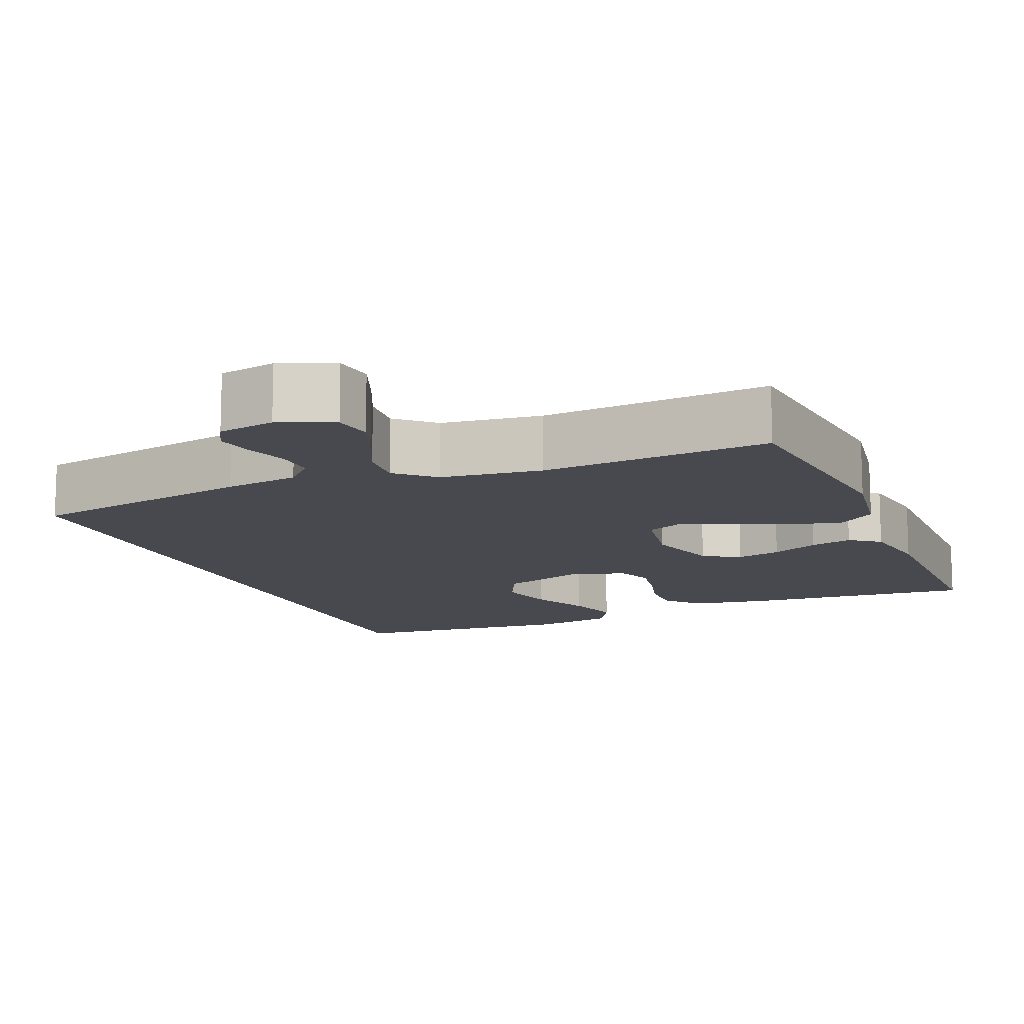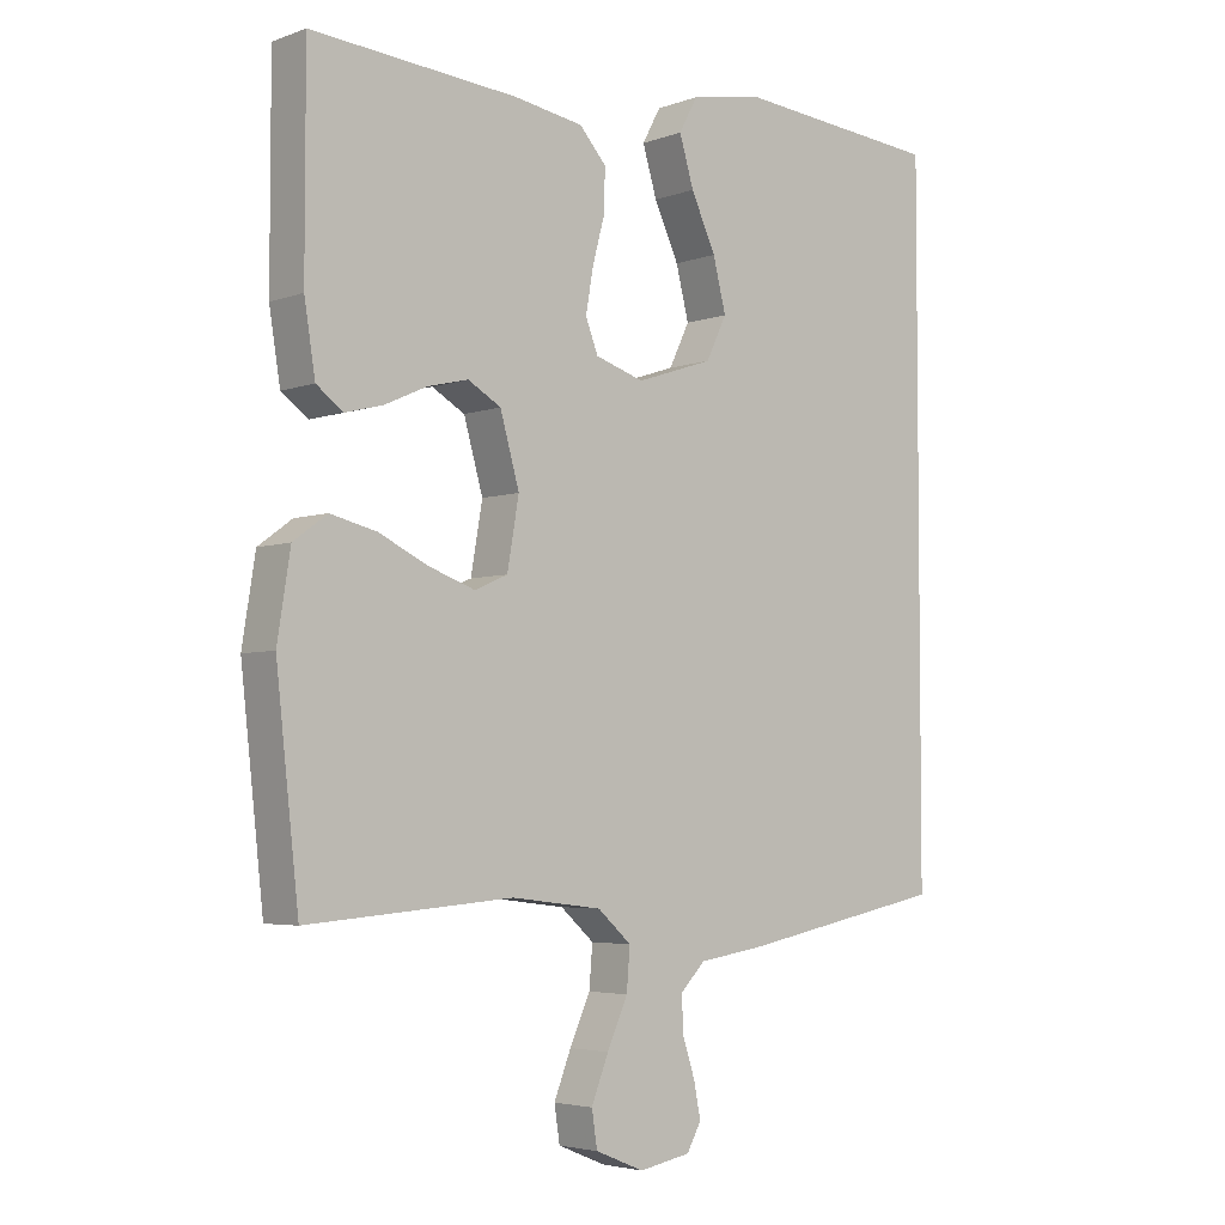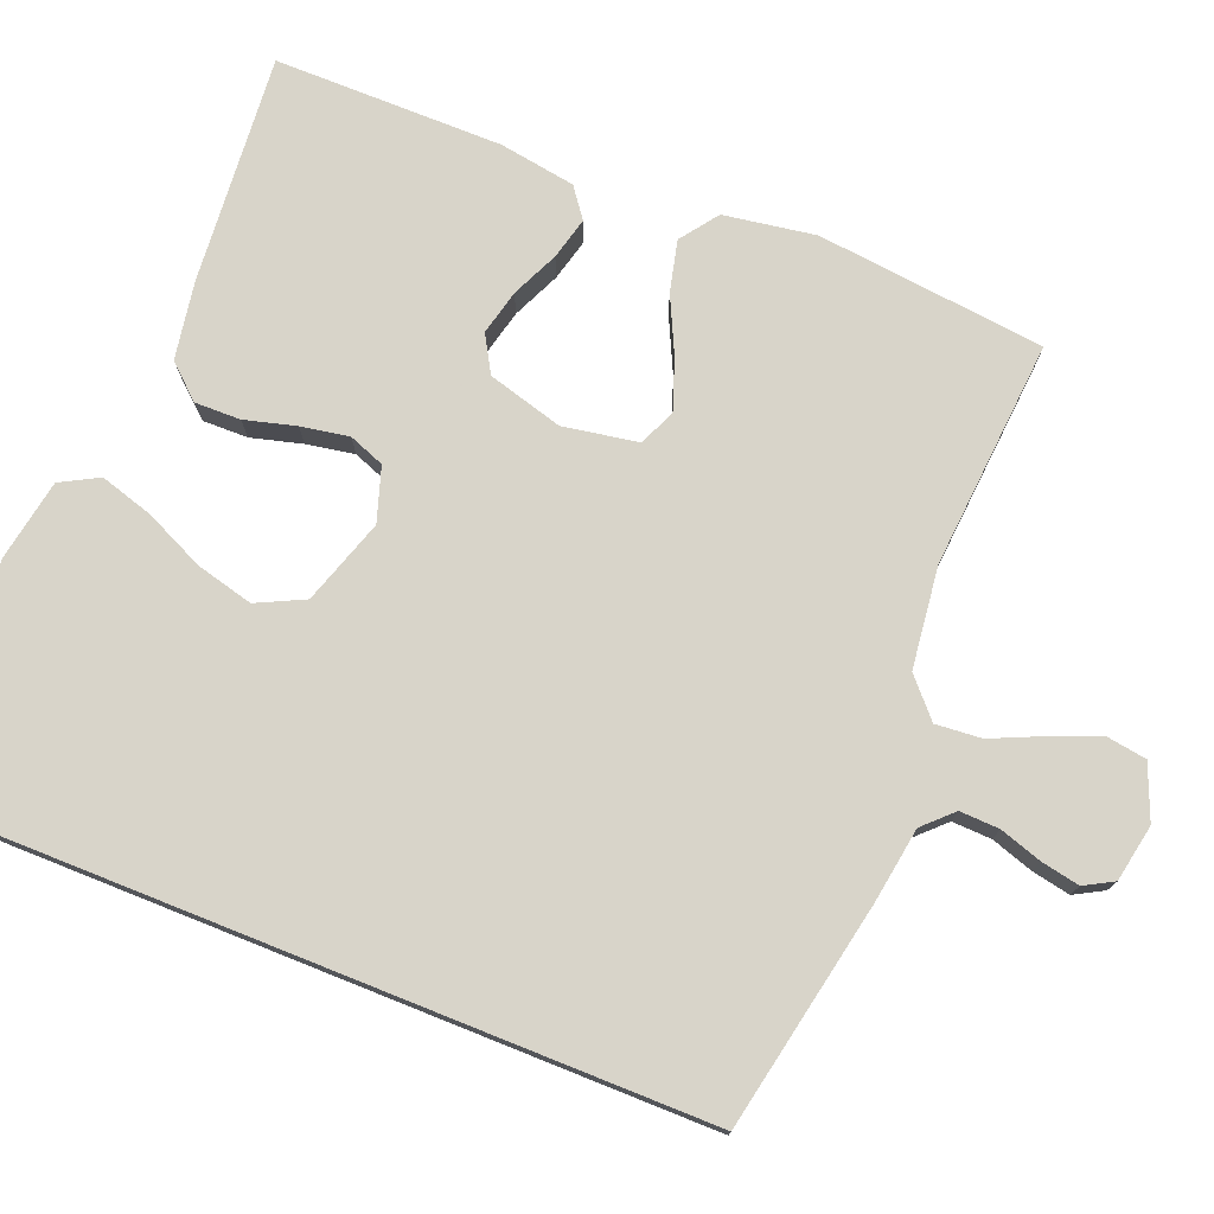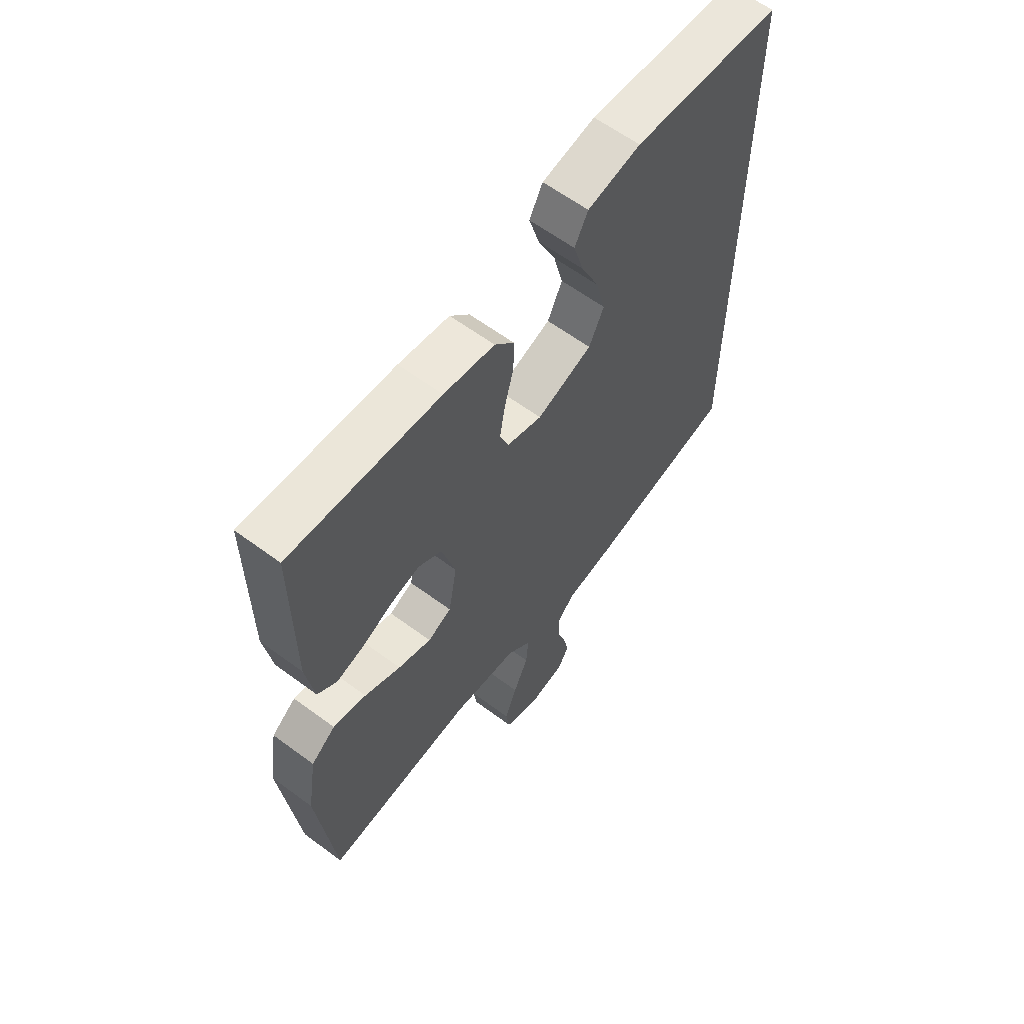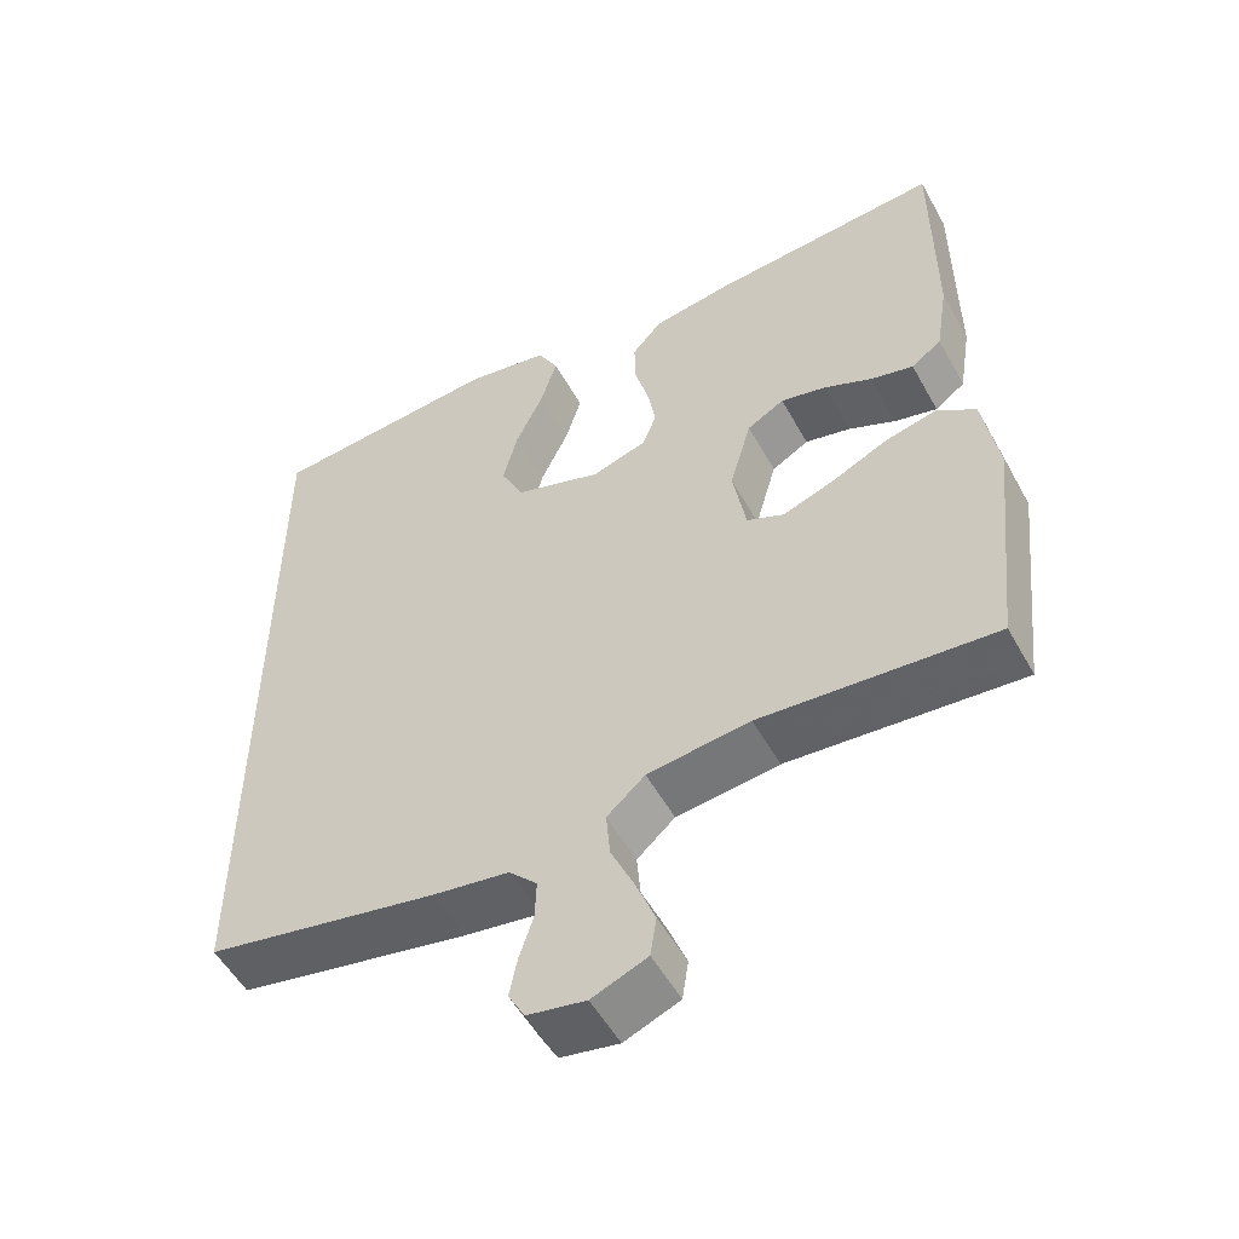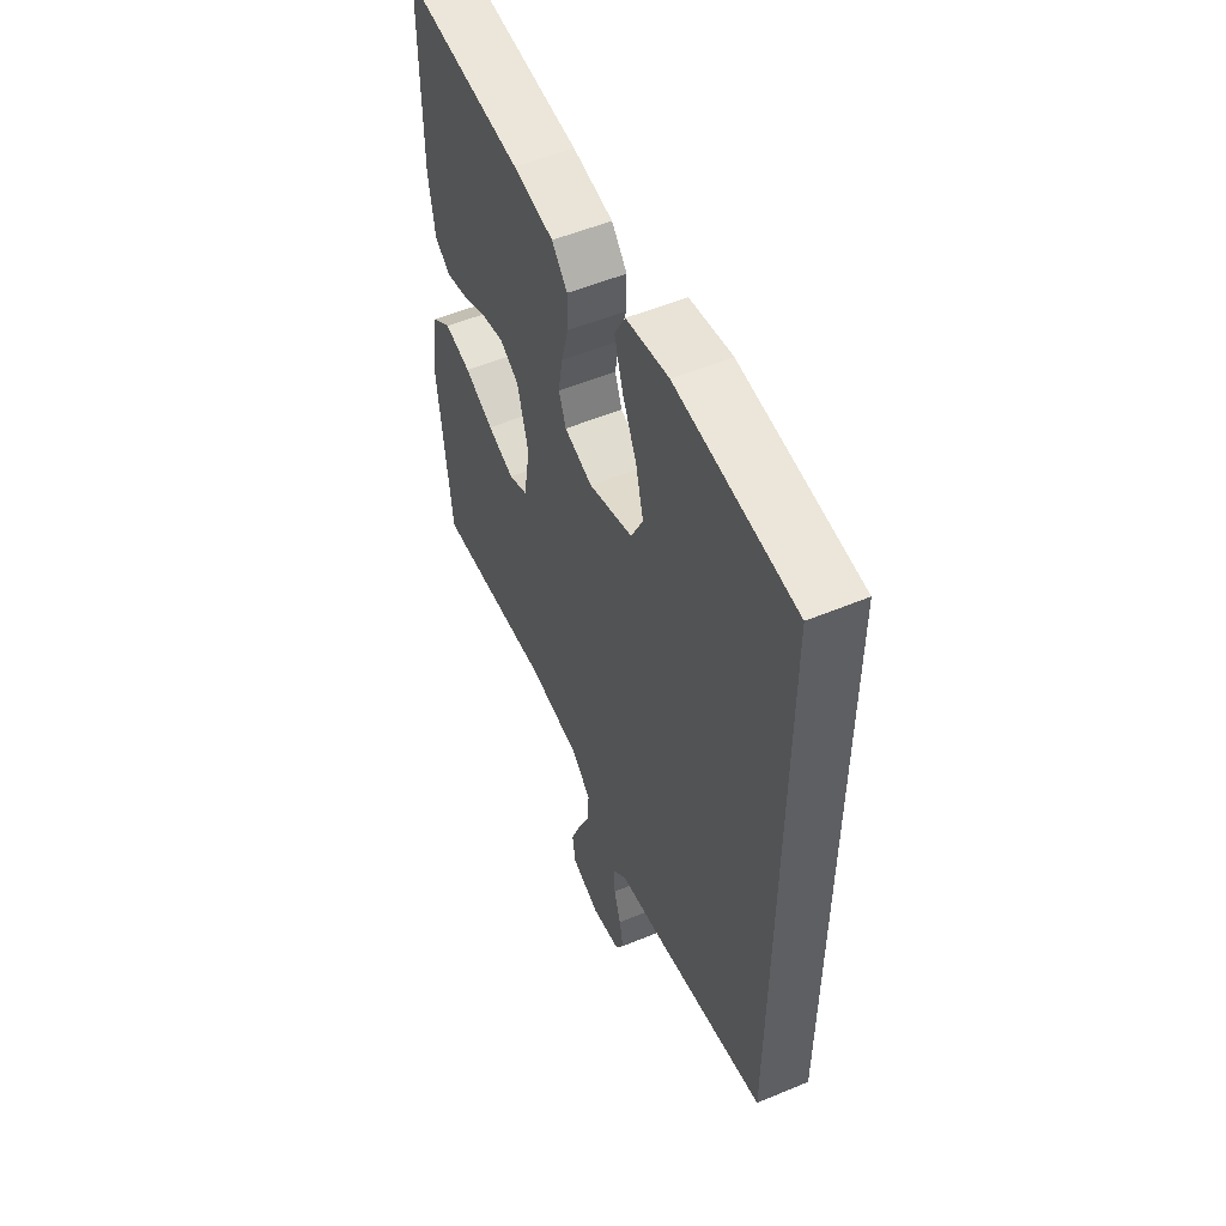
<metadata>
{"format":"obj","ext":"obj","renderer":"f3d","projection":"perspective","resolution":1024,"background":"white","views":[{"elev":-12.7,"azim":-157.6,"up":"+Y"},{"elev":-4.2,"azim":-40.8,"up":"+Z"},{"elev":75.7,"azim":111.8,"up":"+Y"},{"elev":61.6,"azim":-53.0,"up":"+Z"},{"elev":-53.4,"azim":-151.4,"up":"+Z"},{"elev":53.7,"azim":66.1,"up":"+Z"}]}
</metadata>
<code>
v 0.5 0.07 0.518
v 0.5 0.07 -0.487
v 0.2 0.07 -0.546
v 0.102 0.07 -0.561
v 0.066 0.07 -0.598
v 0.068 0.07 -0.65
v 0.086 0.07 -0.705
v 0.096 0.07 -0.756
v 0.075 0.07 -0.794
v 0 0.07 -0.808
v -0.071 0.07 -0.779
v -0.079 0.07 -0.727
v -0.054 0.07 -0.663
v -0.024 0.07 -0.596
v -0.019 0.07 -0.536
v -0.068 0.07 -0.492
v -0.2 0.07 -0.476
v -0.5 0.07 -0.5
v -0.533 0.07 -0.2
v -0.514 0.07 -0.08
v -0.465 0.07 -0.044
v -0.398 0.07 -0.06
v -0.325 0.07 -0.095
v -0.258 0.07 -0.119
v -0.21 0.07 -0.098
v -0.193 0.07 0
v -0.221 0.07 0.099
v -0.269 0.07 0.127
v -0.328 0.07 0.113
v -0.39 0.07 0.085
v -0.445 0.07 0.071
v -0.484 0.07 0.1
v -0.5 0.07 0.2
v -0.5 0.07 0.5
v -0.2 0.07 0.475
v -0.098 0.07 0.458
v -0.059 0.07 0.414
v -0.06 0.07 0.354
v -0.078 0.07 0.287
v -0.089 0.07 0.224
v -0.071 0.07 0.177
v 0 0.07 0.154
v 0.112 0.07 0.191
v 0.142 0.07 0.253
v 0.123 0.07 0.328
v 0.087 0.07 0.406
v 0.066 0.07 0.476
v 0.093 0.07 0.526
v 0.2 0.07 0.545
v 0.5 0 0.518
v 0.5 0 -0.487
v 0.2 0 -0.546
v 0.102 0 -0.561
v 0.066 0 -0.598
v 0.068 0 -0.65
v 0.086 0 -0.705
v 0.096 0 -0.756
v 0.075 0 -0.794
v 0 0 -0.808
v -0.071 0 -0.779
v -0.079 0 -0.727
v -0.054 0 -0.663
v -0.024 0 -0.596
v -0.019 0 -0.536
v -0.068 0 -0.492
v -0.2 0 -0.476
v -0.5 0 -0.5
v -0.533 0 -0.2
v -0.514 0 -0.08
v -0.465 0 -0.044
v -0.398 0 -0.06
v -0.325 0 -0.095
v -0.258 0 -0.119
v -0.21 0 -0.098
v -0.193 0 0
v -0.221 0 0.099
v -0.269 0 0.127
v -0.328 0 0.113
v -0.39 0 0.085
v -0.445 0 0.071
v -0.484 0 0.1
v -0.5 0 0.2
v -0.5 0 0.5
v -0.2 0 0.475
v -0.098 0 0.458
v -0.059 0 0.414
v -0.06 0 0.354
v -0.078 0 0.287
v -0.089 0 0.224
v -0.071 0 0.177
v 0 0 0.154
v 0.112 0 0.191
v 0.142 0 0.253
v 0.123 0 0.328
v 0.087 0 0.406
v 0.066 0 0.476
v 0.093 0 0.526
v 0.2 0 0.545
f 45 46 47 48
f 44 45 48 49
f 36 37 38 39
f 36 39 40
f 35 36 40
f 34 35 40 41
f 32 33 34 41
f 29 30 31 32
f 28 29 32 41
f 20 21 22 23
f 20 23 24
f 17 18 19 20
f 16 17 20 24
f 15 16 24 25
f 11 12 13 14
f 9 10 11 14
f 9 14 15
f 6 7 8 9
f 6 9 15
f 5 6 15 25
f 1 2 3 4
f 44 49 1 4
f 43 44 4 5
f 42 43 5 25
f 27 28 41 42
f 26 27 42
f 25 26 42
f 97 96 95 94
f 98 97 94 93
f 88 87 86 85
f 89 88 85
f 89 85 84
f 90 89 84 83
f 90 83 82 81
f 81 80 79 78
f 90 81 78 77
f 72 71 70 69
f 73 72 69
f 69 68 67 66
f 73 69 66 65
f 74 73 65 64
f 63 62 61 60
f 63 60 59 58
f 64 63 58
f 58 57 56 55
f 64 58 55
f 74 64 55 54
f 53 52 51 50
f 53 50 98 93
f 54 53 93 92
f 74 54 92 91
f 91 90 77 76
f 91 76 75
f 91 75 74
f 1 50 51 2
f 2 51 52 3
f 3 52 53 4
f 4 53 54 5
f 5 54 55 6
f 6 55 56 7
f 7 56 57 8
f 8 57 58 9
f 9 58 59 10
f 10 59 60 11
f 11 60 61 12
f 12 61 62 13
f 13 62 63 14
f 14 63 64 15
f 15 64 65 16
f 16 65 66 17
f 17 66 67 18
f 18 67 68 19
f 19 68 69 20
f 20 69 70 21
f 21 70 71 22
f 22 71 72 23
f 23 72 73 24
f 24 73 74 25
f 25 74 75 26
f 26 75 76 27
f 27 76 77 28
f 28 77 78 29
f 29 78 79 30
f 30 79 80 31
f 31 80 81 32
f 32 81 82 33
f 33 82 83 34
f 34 83 84 35
f 35 84 85 36
f 36 85 86 37
f 37 86 87 38
f 38 87 88 39
f 39 88 89 40
f 40 89 90 41
f 41 90 91 42
f 42 91 92 43
f 43 92 93 44
f 44 93 94 45
f 45 94 95 46
f 46 95 96 47
f 47 96 97 48
f 48 97 98 49
f 49 98 50 1

</code>
